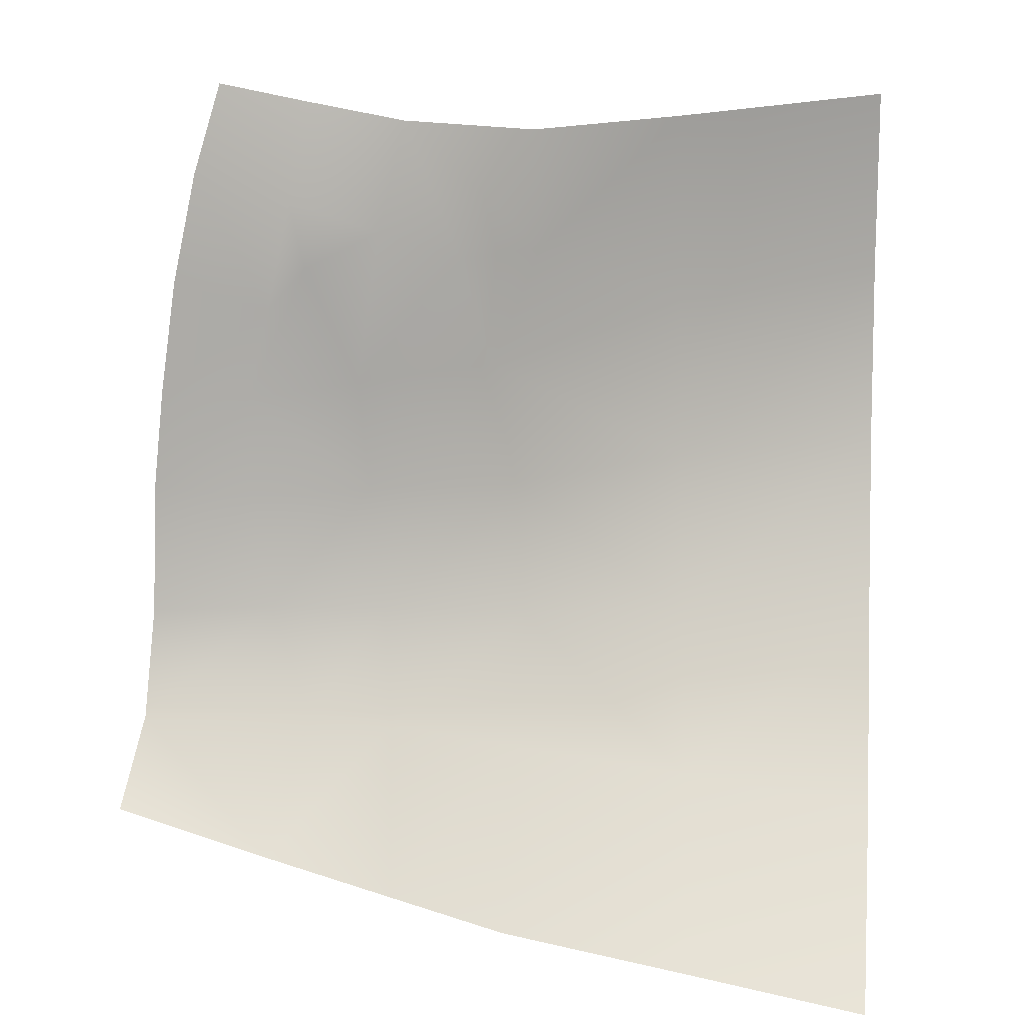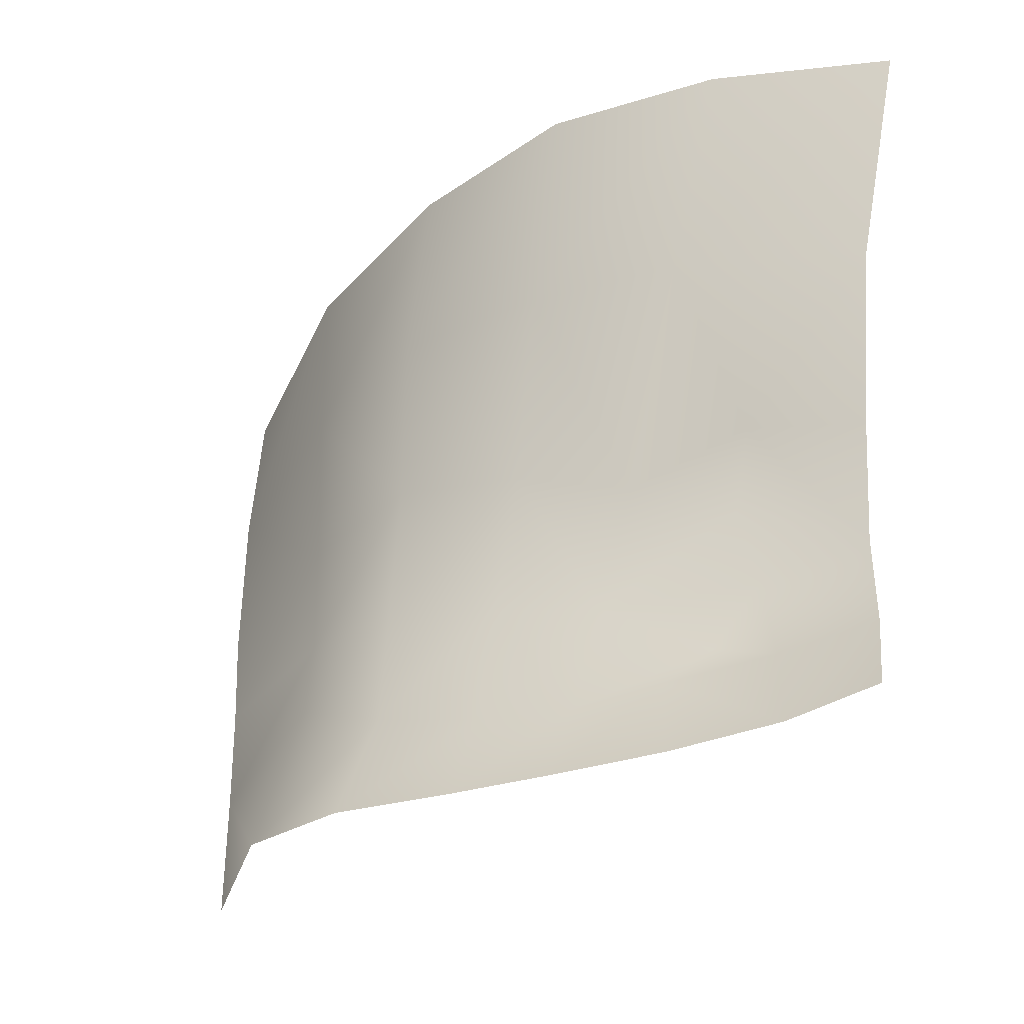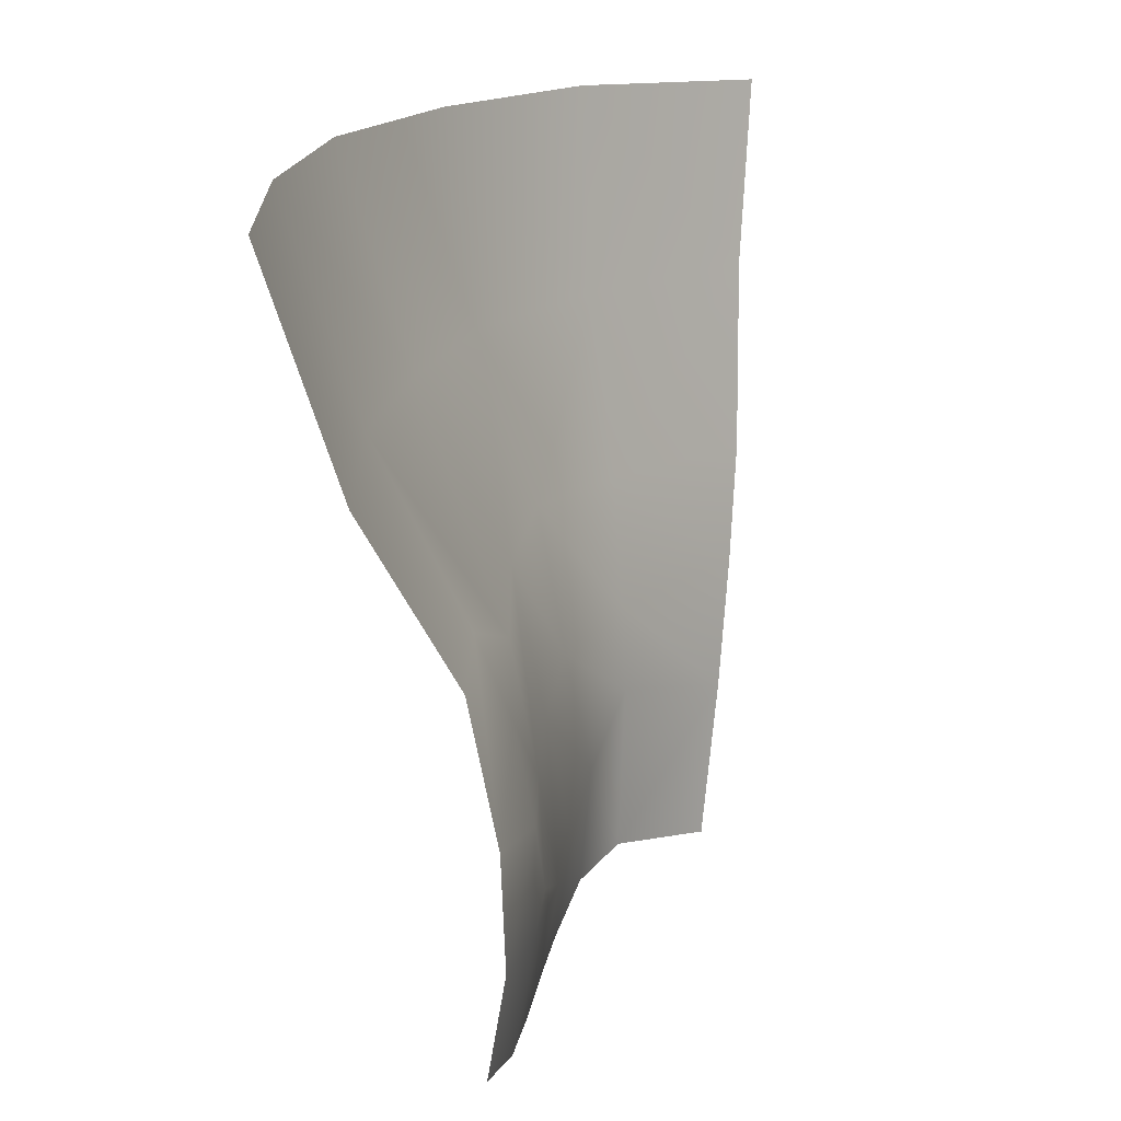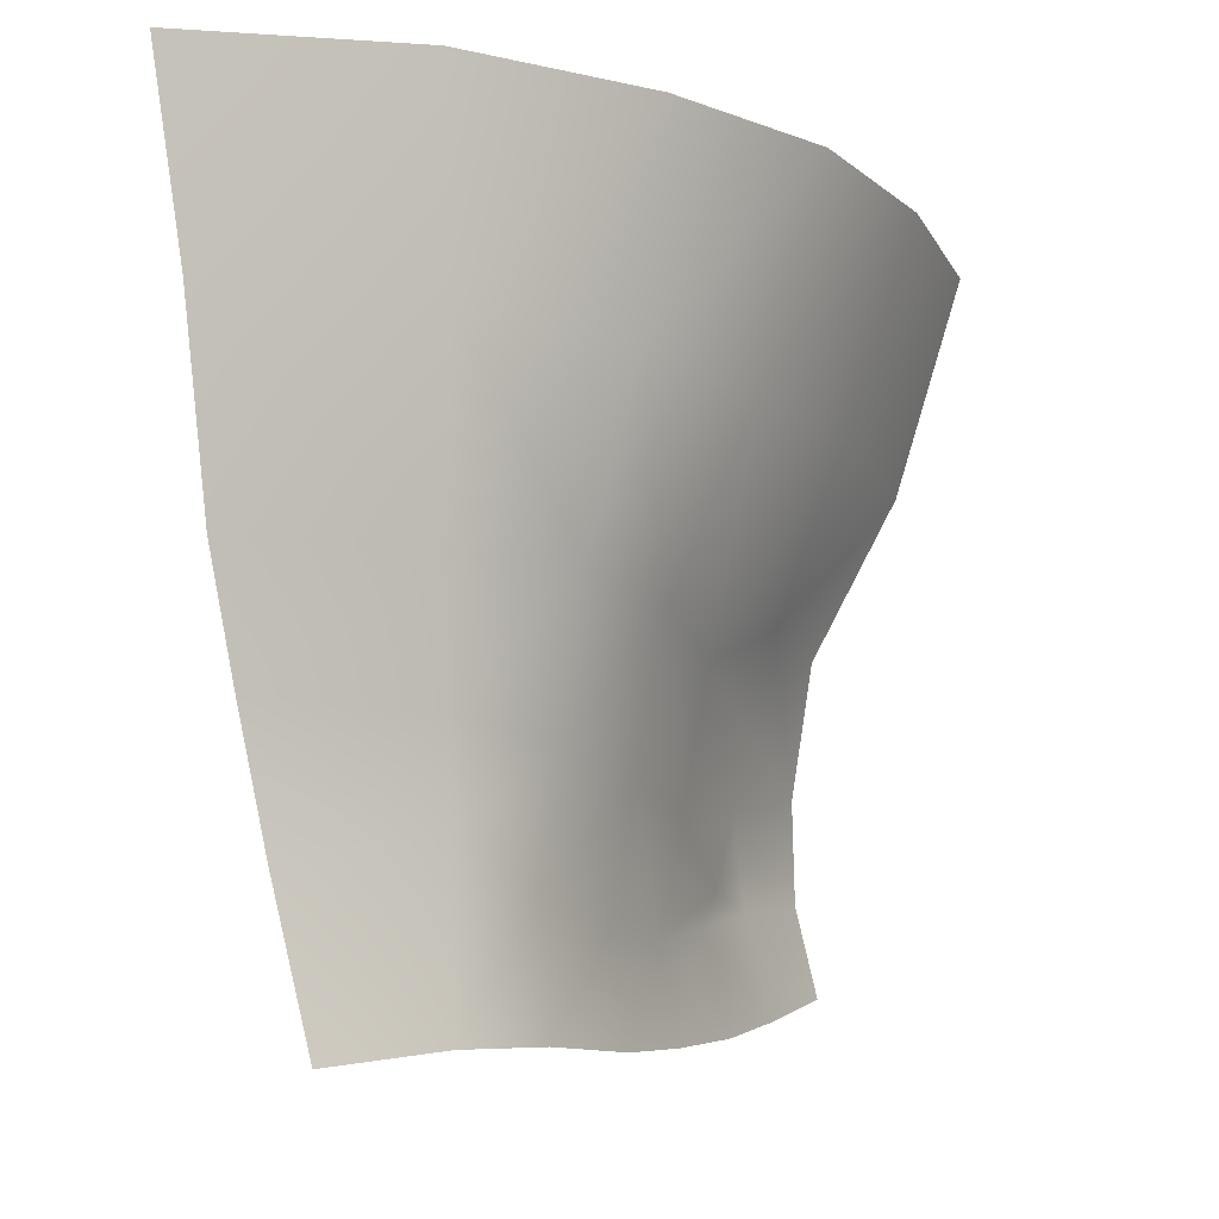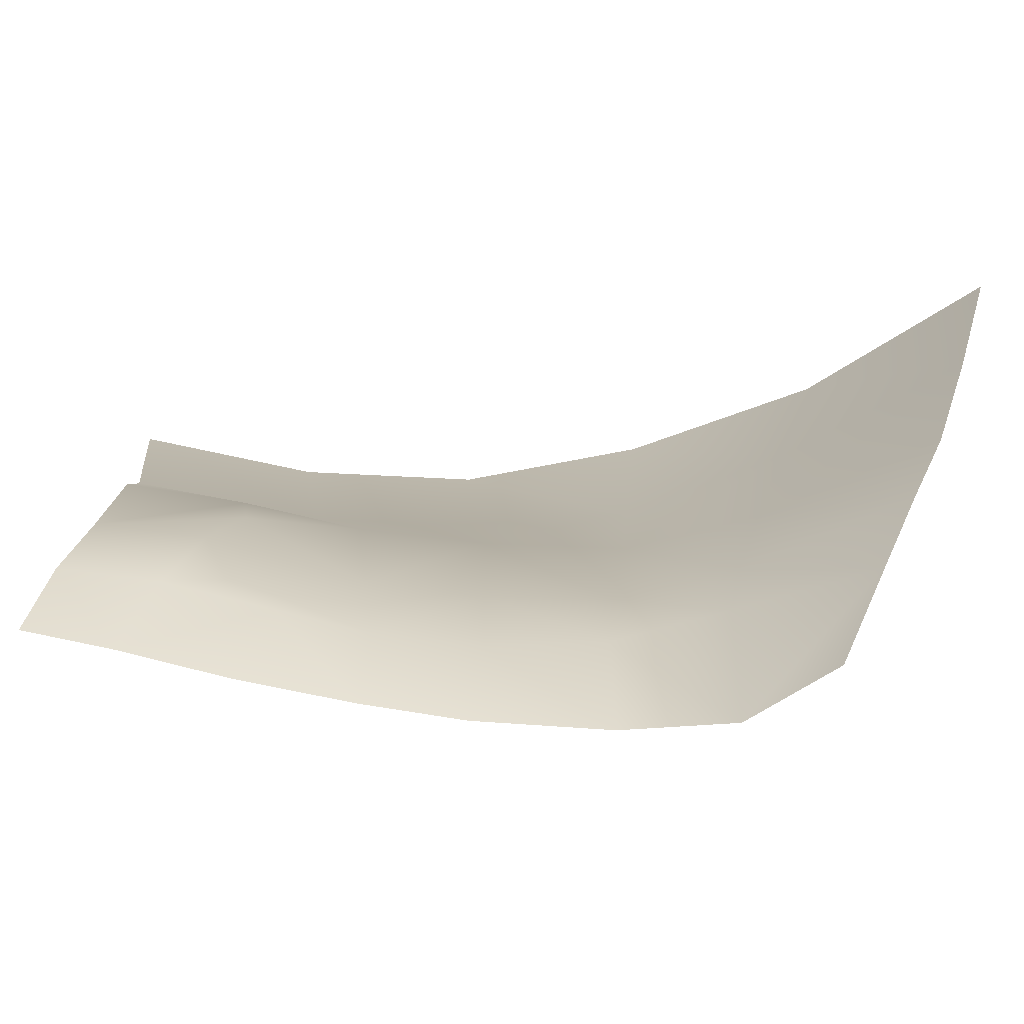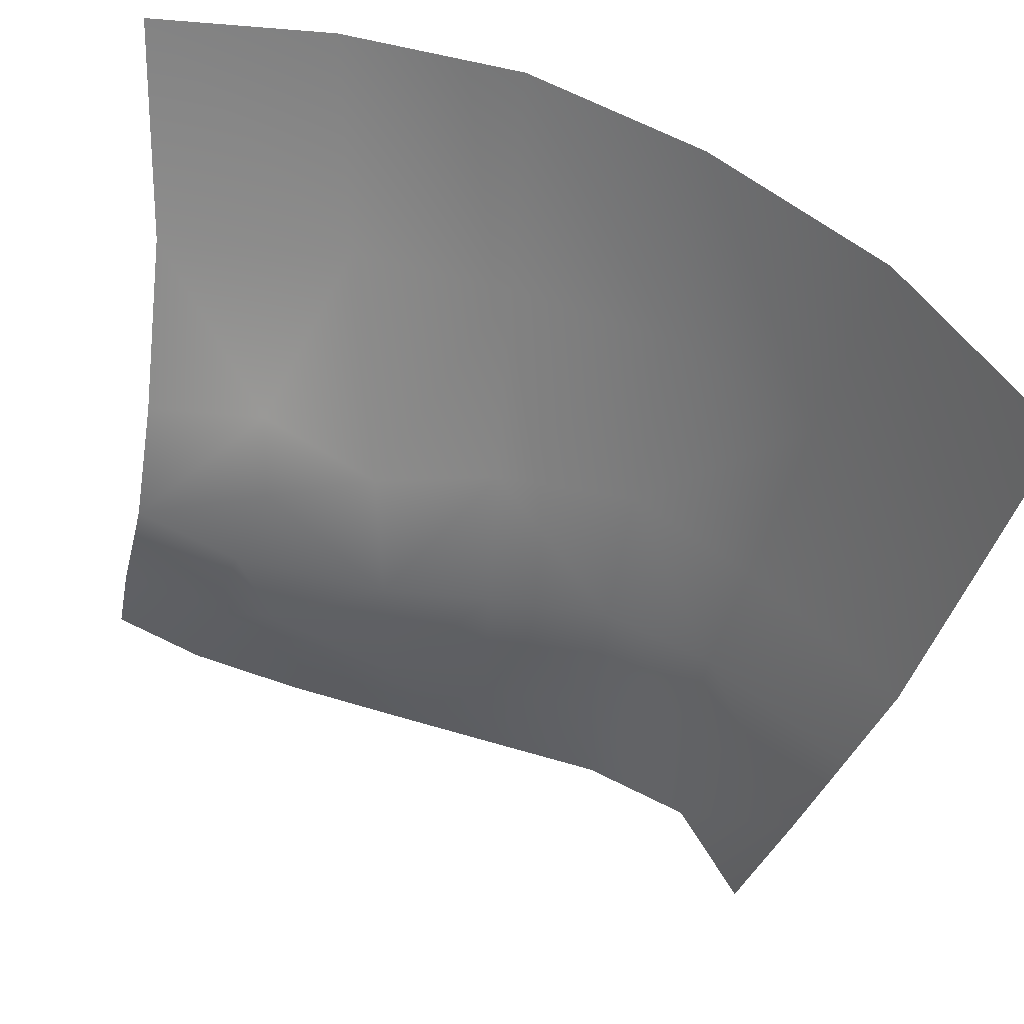
<metadata>
{"format":"obj","ext":"obj","renderer":"f3d","projection":"perspective","resolution":1024,"background":"white","views":[{"elev":-53.9,"azim":92.1,"up":"+Z"},{"elev":48.2,"azim":14.1,"up":"+Z"},{"elev":21.2,"azim":72.8,"up":"+Y"},{"elev":-14.5,"azim":-88.6,"up":"+Y"},{"elev":-59.5,"azim":150.0,"up":"+Y"},{"elev":45.6,"azim":168.9,"up":"+Y"}]}
</metadata>
<code>
g Eye_R
v -0.06712 1.419 0.1139
v -0.06411 1.4 0.1118
v -0.07406 1.399 0.09789
v -0.07906 1.418 0.09743
v -0.0604 1.384 0.1075
v -0.06921 1.382 0.09728
v -0.05356 1.42 0.1269
v -0.05098 1.4 0.1211
v -0.04831 1.383 0.1135
v -0.06599 1.37 0.0974
v -0.05773 1.37 0.1056
v -0.04683 1.369 0.1108
v -0.08352 1.398 0.07957
v -0.07885 1.381 0.08113
v -0.08738 1.416 0.07721
v -0.0377 1.421 0.1353
v -0.03702 1.4 0.1287
v -0.02052 1.421 0.1406
v -0.01901 1.401 0.1342
v -0.02693 1.386 0.1227
v -0.03667 1.381 0.1171
v -0.02621 1.379 0.1198
v -0.0367 1.368 0.1146
v -0.0136 1.374 0.1246
v -0.016 1.386 0.1265
v -0.02257 1.371 0.1191
v -0.01135 1.365 0.1248
v -0.03689 1.358 0.1127
v -0.04587 1.357 0.1087
v -0.02542 1.364 0.1174
v -0.04542 1.348 0.1104
v -0.05636 1.347 0.1046
v -0.05568 1.359 0.1037
v -0.03684 1.349 0.1143
v -0.02912 1.36 0.1161
v -0.02707 1.351 0.1185
v -0.01756 1.353 0.1226
v -0.01013 1.356 0.1267
v -0.0196 1.363 0.1201
v -0.06451 1.346 0.09809
v -0.0645 1.362 0.0975
v -0.07189 1.358 0.08519
v -0.06782 1.344 0.0882
v -0.07544 1.37 0.08295
g Eye_R_0
f 3 2 1
f 4 3 1
f 5 2 3
f 6 5 3
f 1 2 7
f 2 8 7
f 9 8 2
f 5 9 2
f 5 6 10
f 11 5 10
f 9 5 11
f 12 9 11
f 3 13 6
f 3 4 13
f 13 14 6
f 4 15 13
f 7 8 16
f 8 17 16
f 16 17 18
f 17 19 18
f 17 20 19
f 21 20 17
f 21 17 8
f 9 21 8
f 22 20 21
f 21 23 22
f 23 21 9
f 12 23 9
f 22 24 20
f 24 25 20
f 20 25 19
f 24 22 26
f 26 22 23
f 27 24 26
f 23 12 28
f 12 29 28
f 30 26 23
f 23 28 30
f 29 31 28
f 32 31 29
f 33 32 29
f 29 12 33
f 31 34 28
f 35 28 34
f 28 35 30
f 36 35 34
f 36 37 35
f 37 38 27
f 39 37 27
f 37 39 35
f 39 30 35
f 27 26 39
f 39 26 30
f 12 11 33
f 32 33 40
f 33 41 40
f 41 33 11
f 40 41 42
f 43 40 42
f 41 10 42
f 10 41 11
f 10 44 42
f 10 6 44
f 6 14 44

</code>
